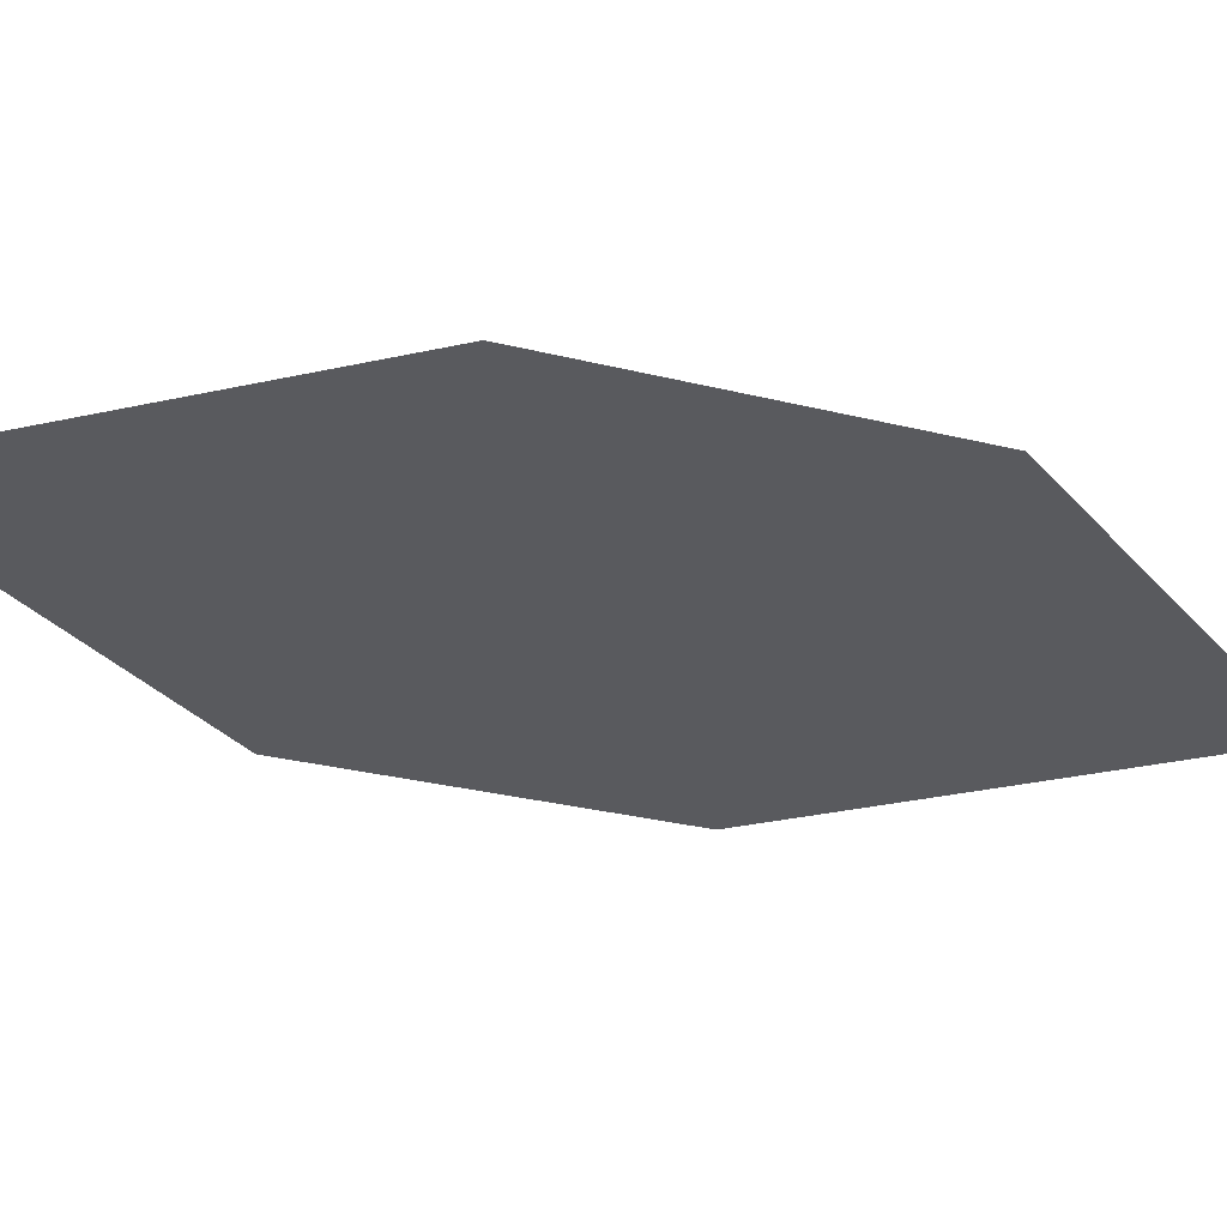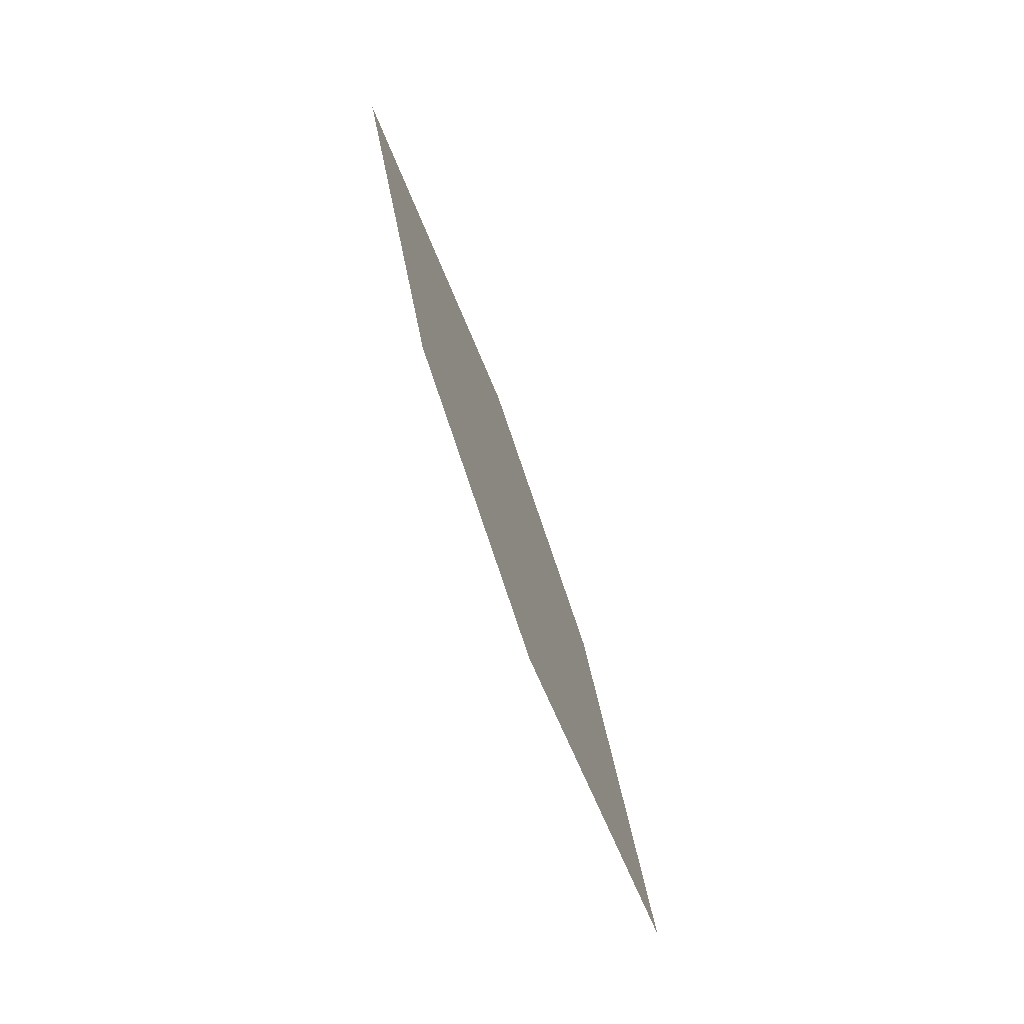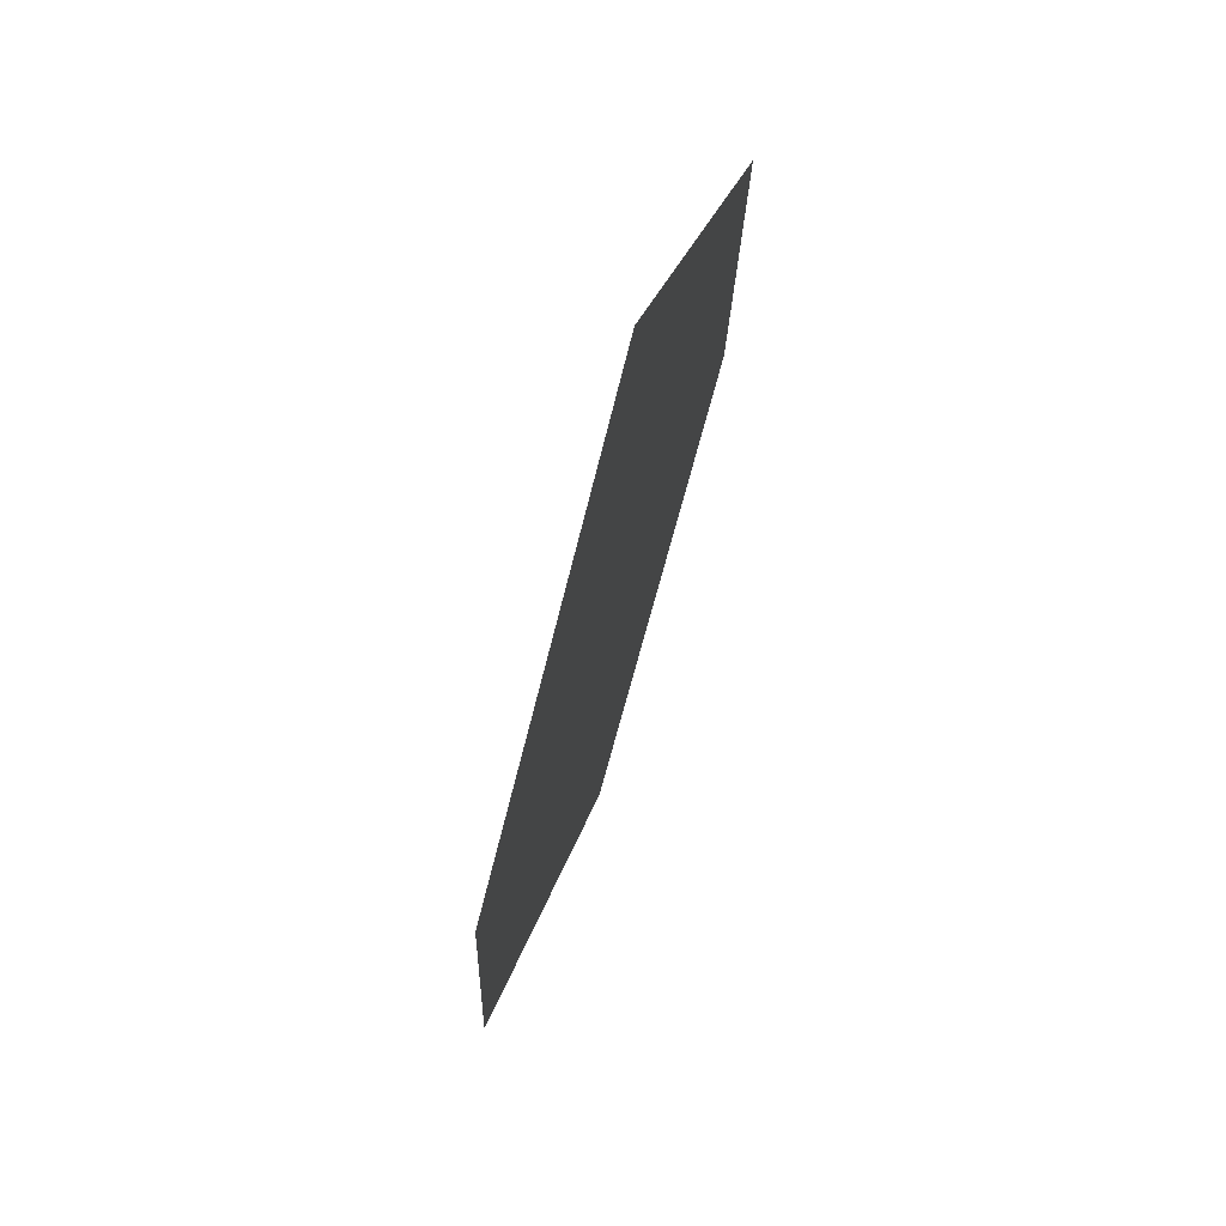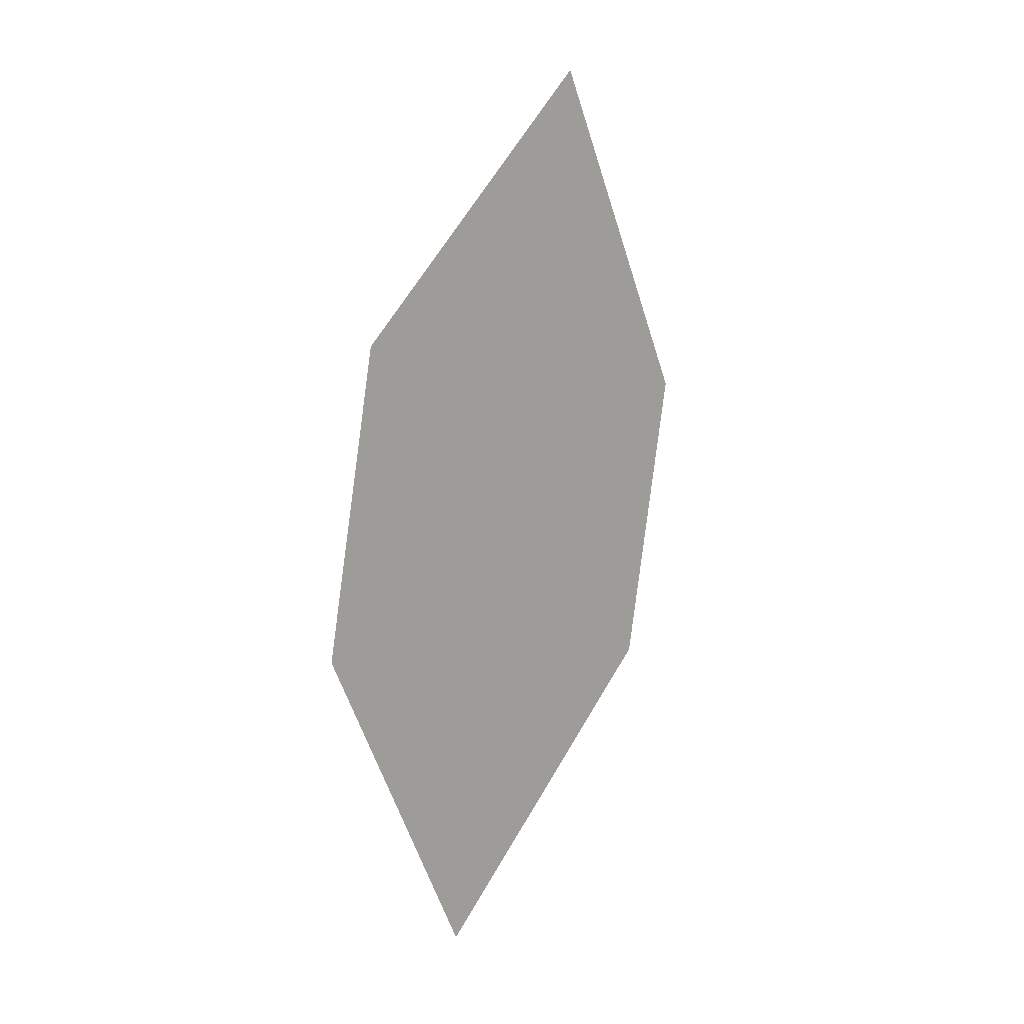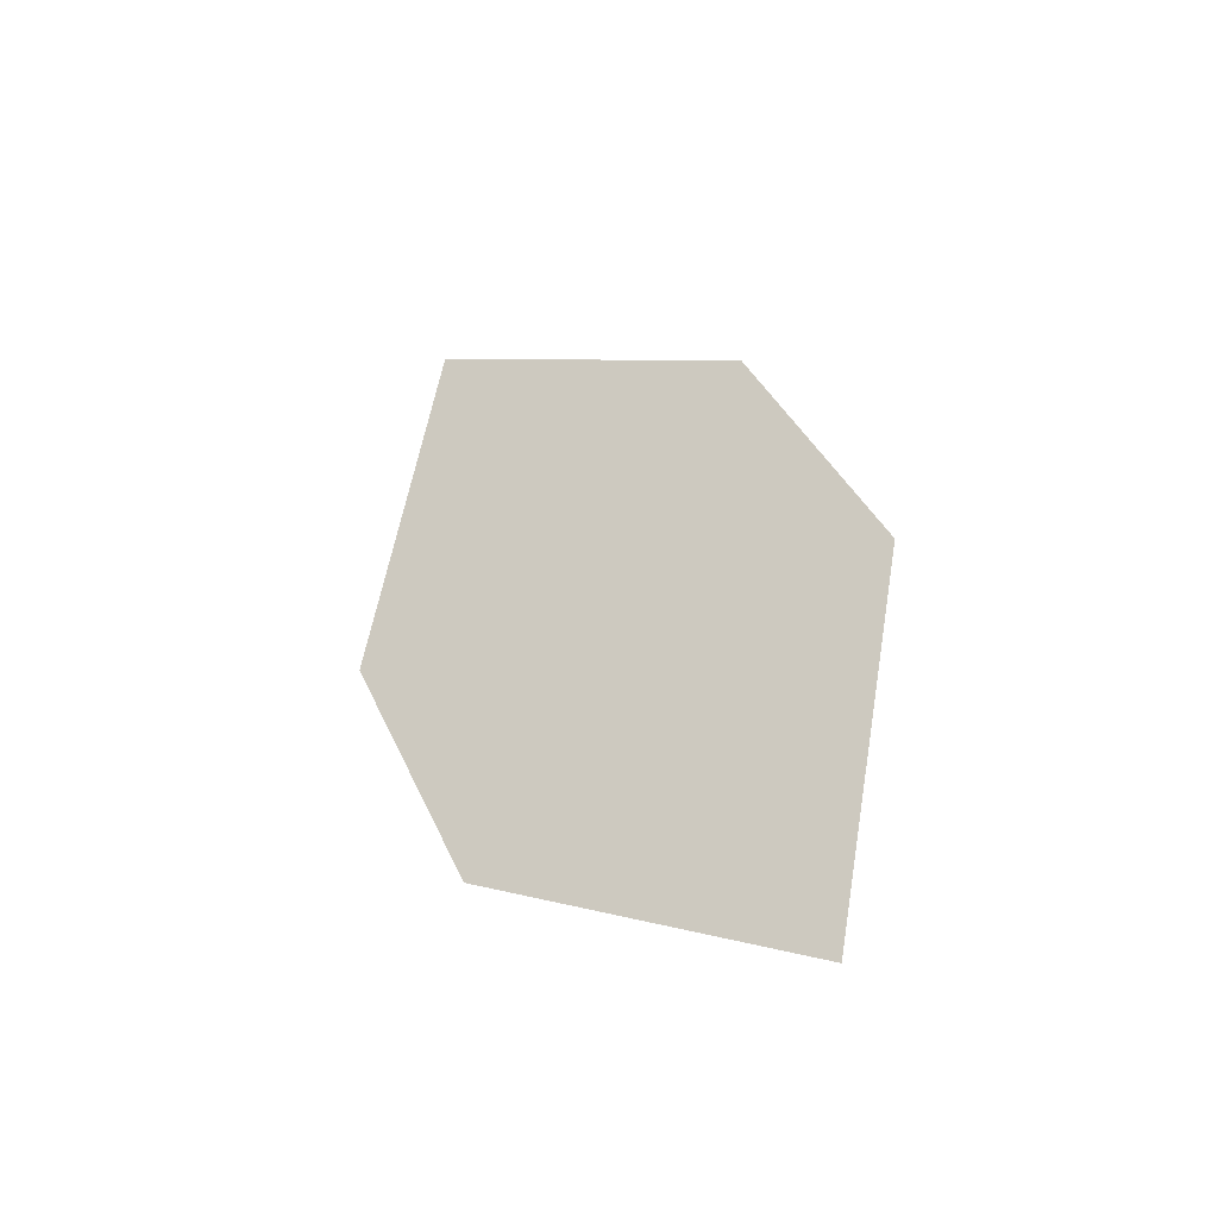
<metadata>
{"format":"obj","ext":"obj","renderer":"f3d","projection":"perspective","resolution":1024,"background":"white","views":[{"elev":40.2,"azim":-112.0,"up":"+Z"},{"elev":9.5,"azim":164.6,"up":"+Y"},{"elev":2.3,"azim":163.5,"up":"+Z"},{"elev":-17.9,"azim":19.2,"up":"+Y"},{"elev":-63.2,"azim":103.6,"up":"+Y"}]}
</metadata>
<code>
o leaves.016
v -0.03426 0.1297 0.7405
v -0.01212 0.1729 0.7263
v -0.004072 0.2407 0.7792
v -0.03628 0.1605 0.7805
v -0.02622 0.1975 0.7934
v -0.002057 0.2099 0.7392
f 1 2 6 3
f 1 3 5 4

</code>
